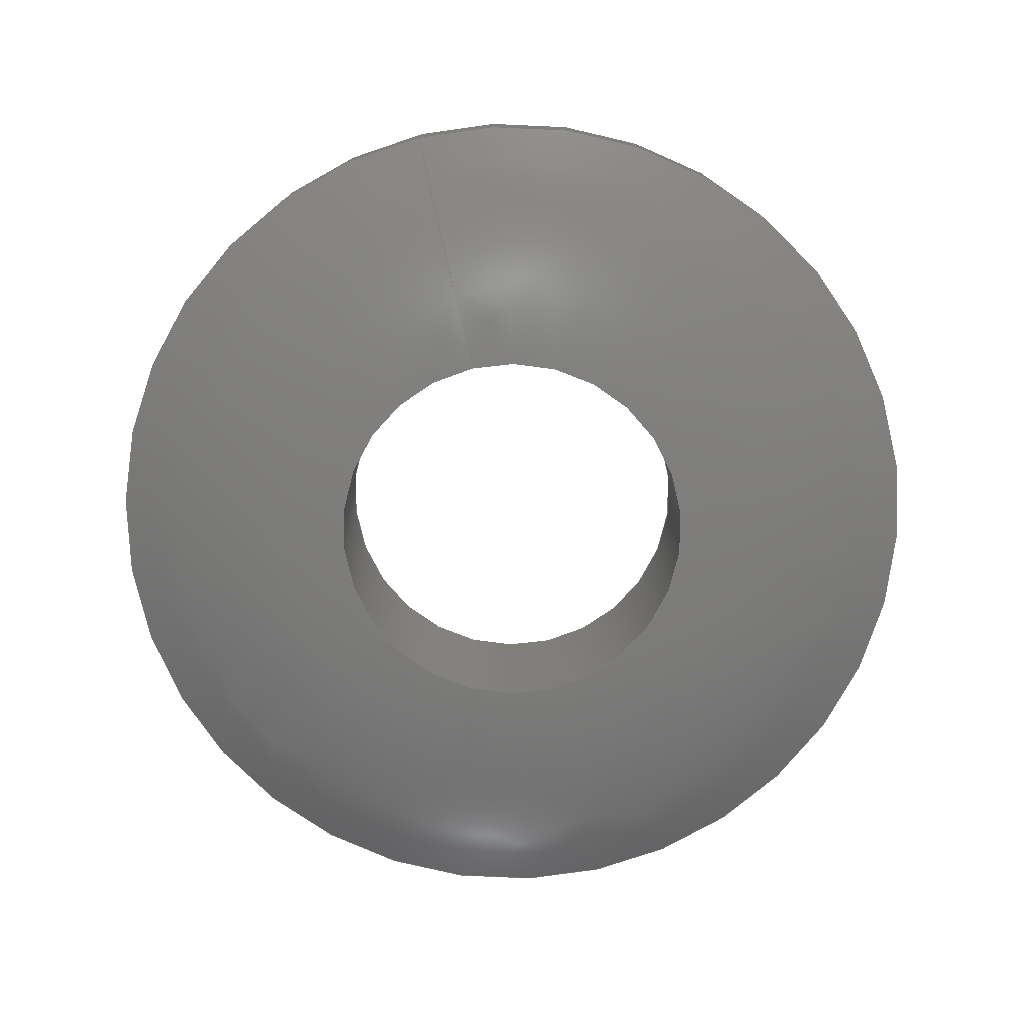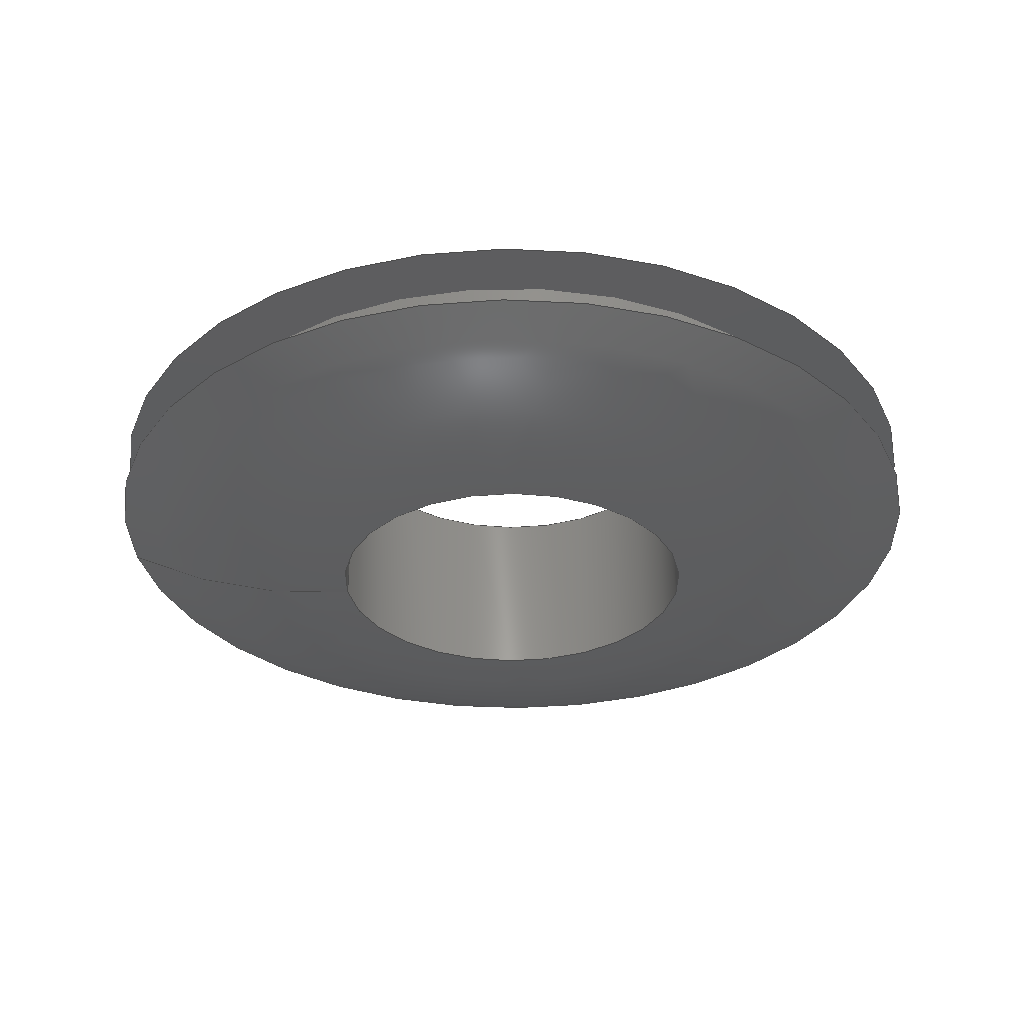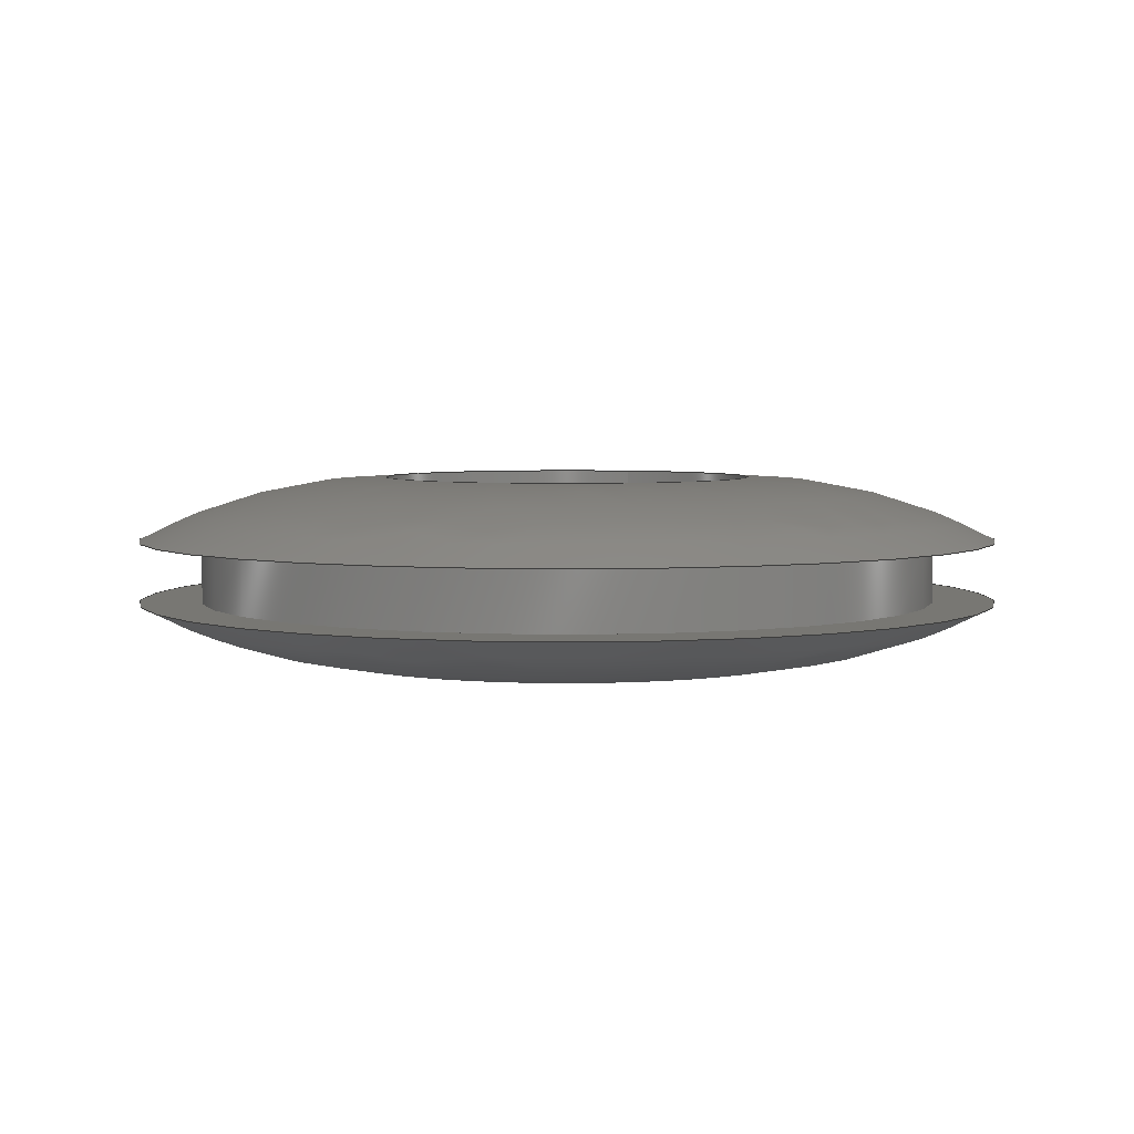
<metadata>
{"format":"step","ext":"stp","renderer":"f3d","projection":"perspective","resolution":1024,"background":"white","views":[{"elev":-76.8,"azim":13.3,"up":"+Y"},{"elev":-31.9,"azim":96.4,"up":"+Y"},{"elev":4.3,"azim":-158.7,"up":"+Y"}]}
</metadata>
<code>
ISO-10303-21;
DATA;
#1=MECHANICAL_DESIGN_GEOMETRIC_PRESENTATION_REPRESENTATION('',(#4),#274);
#2=SHAPE_REPRESENTATION_RELATIONSHIP('SRR','None',#284,#3);
#3=ADVANCED_BREP_SHAPE_REPRESENTATION('',(#5),#273);
#4=STYLED_ITEM('',(#293),#5);
#5=MANIFOLD_SOLID_BREP('Body1',#112);
#6=(
BOUNDED_SURFACE()
B_SPLINE_SURFACE(2,2,((#200,#201,#202,#203,#204,#205,#206,#207,#208),(#209,
#210,#211,#212,#213,#214,#215,#216,#217),(#218,#219,#220,#221,#222,#223,
#224,#225,#226)),.UNSPECIFIED.,.F.,.T.,.F.)
B_SPLINE_SURFACE_WITH_KNOTS((3,3),(3,2,2,2,3),(1.081,1.571),
(-3.142,-1.571,0,1.571,3.142),
 .UNSPECIFIED.)
GEOMETRIC_REPRESENTATION_ITEM()
RATIONAL_B_SPLINE_SURFACE(((1,0.7071,1,0.7071,1,
0.7071,1,0.7071,1),(0.9701,0.686,
0.9701,0.686,0.9701,0.686,0.9701,
0.686,0.9701),(1,0.7071,1,0.7071,
1,0.7071,1,0.7071,1)))
REPRESENTATION_ITEM('')
SURFACE()
);
#7=(
BOUNDED_SURFACE()
B_SPLINE_SURFACE(2,2,((#238,#239,#240,#241,#242,#243,#244,#245,#246),(#247,
#248,#249,#250,#251,#252,#253,#254,#255),(#256,#257,#258,#259,#260,#261,
#262,#263,#264)),.UNSPECIFIED.,.F.,.T.,.F.)
B_SPLINE_SURFACE_WITH_KNOTS((3,3),(3,2,2,2,3),(-1.571,-1.081),
(-3.142,-1.571,0,1.571,3.142),
 .UNSPECIFIED.)
GEOMETRIC_REPRESENTATION_ITEM()
RATIONAL_B_SPLINE_SURFACE(((1,0.7071,1,0.7071,1,
0.7071,1,0.7071,1),(0.9701,0.686,
0.9701,0.686,0.9701,0.686,
0.9701,0.686,0.9701),(1,0.7071,
1,0.7071,1,0.7071,1,0.7071,1)))
REPRESENTATION_ITEM('')
SURFACE()
);
#8=FACE_BOUND('',#20,.T.);
#9=FACE_BOUND('',#25,.T.);
#10=PLANE('',#131);
#11=PLANE('',#143);
#12=FACE_OUTER_BOUND('',#18,.T.);
#13=FACE_OUTER_BOUND('',#19,.T.);
#14=FACE_OUTER_BOUND('',#21,.T.);
#15=FACE_OUTER_BOUND('',#22,.T.);
#16=FACE_OUTER_BOUND('',#23,.T.);
#17=FACE_OUTER_BOUND('',#24,.T.);
#18=EDGE_LOOP('',(#72,#73,#74,#75,#76,#77));
#19=EDGE_LOOP('',(#78,#79));
#20=EDGE_LOOP('',(#80,#81));
#21=EDGE_LOOP('',(#82,#83,#84,#85,#86,#87));
#22=EDGE_LOOP('',(#88,#89,#90,#91,#92,#93));
#23=EDGE_LOOP('',(#94,#95,#96,#97,#98,#99));
#24=EDGE_LOOP('',(#100,#101));
#25=EDGE_LOOP('',(#102,#103));
#26=LINE('',#191,#28);
#27=LINE('',#234,#29);
#28=VECTOR('',#152,0.375);
#29=VECTOR('',#171,0.1875);
#30=CIRCLE('',#127,0.375);
#31=CIRCLE('',#128,0.375);
#32=CIRCLE('',#129,0.375);
#33=CIRCLE('',#130,0.375);
#34=CIRCLE('',#132,0.4375);
#35=CIRCLE('',#133,0.4375);
#36=CIRCLE('',#134,0.1875);
#37=CIRCLE('',#135,0.1875);
#38=CIRCLE('',#136,0.5312);
#39=CIRCLE('',#138,0.1875);
#40=CIRCLE('',#139,0.1875);
#41=CIRCLE('',#140,0.4375);
#42=CIRCLE('',#141,0.4375);
#43=CIRCLE('',#142,0.5312);
#44=VERTEX_POINT('',#186);
#45=VERTEX_POINT('',#187);
#46=VERTEX_POINT('',#190);
#47=VERTEX_POINT('',#192);
#48=VERTEX_POINT('',#196);
#49=VERTEX_POINT('',#197);
#50=VERTEX_POINT('',#227);
#51=VERTEX_POINT('',#228);
#52=VERTEX_POINT('',#233);
#53=VERTEX_POINT('',#235);
#54=VERTEX_POINT('',#265);
#55=VERTEX_POINT('',#266);
#56=EDGE_CURVE('',#44,#45,#30,.T.);
#57=EDGE_CURVE('',#45,#44,#31,.T.);
#58=EDGE_CURVE('',#45,#46,#26,.T.);
#59=EDGE_CURVE('',#46,#47,#32,.T.);
#60=EDGE_CURVE('',#47,#46,#33,.T.);
#61=EDGE_CURVE('',#48,#49,#34,.T.);
#62=EDGE_CURVE('',#49,#48,#35,.T.);
#63=EDGE_CURVE('',#50,#51,#36,.T.);
#64=EDGE_CURVE('',#51,#50,#37,.T.);
#65=EDGE_CURVE('',#51,#49,#38,.T.);
#66=EDGE_CURVE('',#51,#52,#27,.T.);
#67=EDGE_CURVE('',#53,#52,#39,.T.);
#68=EDGE_CURVE('',#52,#53,#40,.T.);
#69=EDGE_CURVE('',#54,#55,#41,.T.);
#70=EDGE_CURVE('',#55,#54,#42,.T.);
#71=EDGE_CURVE('',#55,#52,#43,.T.);
#72=ORIENTED_EDGE('',*,*,#56,.F.);
#73=ORIENTED_EDGE('',*,*,#57,.F.);
#74=ORIENTED_EDGE('',*,*,#58,.T.);
#75=ORIENTED_EDGE('',*,*,#59,.T.);
#76=ORIENTED_EDGE('',*,*,#60,.T.);
#77=ORIENTED_EDGE('',*,*,#58,.F.);
#78=ORIENTED_EDGE('',*,*,#61,.F.);
#79=ORIENTED_EDGE('',*,*,#62,.F.);
#80=ORIENTED_EDGE('',*,*,#56,.T.);
#81=ORIENTED_EDGE('',*,*,#57,.T.);
#82=ORIENTED_EDGE('',*,*,#63,.F.);
#83=ORIENTED_EDGE('',*,*,#64,.F.);
#84=ORIENTED_EDGE('',*,*,#65,.T.);
#85=ORIENTED_EDGE('',*,*,#62,.T.);
#86=ORIENTED_EDGE('',*,*,#61,.T.);
#87=ORIENTED_EDGE('',*,*,#65,.F.);
#88=ORIENTED_EDGE('',*,*,#63,.T.);
#89=ORIENTED_EDGE('',*,*,#66,.T.);
#90=ORIENTED_EDGE('',*,*,#67,.F.);
#91=ORIENTED_EDGE('',*,*,#68,.F.);
#92=ORIENTED_EDGE('',*,*,#66,.F.);
#93=ORIENTED_EDGE('',*,*,#64,.T.);
#94=ORIENTED_EDGE('',*,*,#69,.F.);
#95=ORIENTED_EDGE('',*,*,#70,.F.);
#96=ORIENTED_EDGE('',*,*,#71,.T.);
#97=ORIENTED_EDGE('',*,*,#68,.T.);
#98=ORIENTED_EDGE('',*,*,#67,.T.);
#99=ORIENTED_EDGE('',*,*,#71,.F.);
#100=ORIENTED_EDGE('',*,*,#69,.T.);
#101=ORIENTED_EDGE('',*,*,#70,.T.);
#102=ORIENTED_EDGE('',*,*,#60,.F.);
#103=ORIENTED_EDGE('',*,*,#59,.F.);
#104=CYLINDRICAL_SURFACE('',#126,0.375);
#105=CYLINDRICAL_SURFACE('',#137,0.1875);
#106=ADVANCED_FACE('',(#12),#104,.T.);
#107=ADVANCED_FACE('',(#13,#8),#10,.T.);
#108=ADVANCED_FACE('',(#14),#6,.F.);
#109=ADVANCED_FACE('',(#15),#105,.F.);
#110=ADVANCED_FACE('',(#16),#7,.F.);
#111=ADVANCED_FACE('',(#17,#9),#11,.T.);
#112=CLOSED_SHELL('',(#106,#107,#108,#109,#110,#111));
#113=DERIVED_UNIT_ELEMENT(#115,1);
#114=DERIVED_UNIT_ELEMENT(#278,3);
#115=(
MASS_UNIT()
NAMED_UNIT(*)
SI_UNIT(.KILO.,.GRAM.)
);
#116=DERIVED_UNIT((#113,#114));
#117=MEASURE_REPRESENTATION_ITEM('density measure',
POSITIVE_RATIO_MEASURE(7850),#116);
#118=PROPERTY_DEFINITION_REPRESENTATION(#123,#120);
#119=PROPERTY_DEFINITION_REPRESENTATION(#124,#121);
#120=REPRESENTATION('material name',(#122),#273);
#121=REPRESENTATION('density',(#117),#273);
#122=DESCRIPTIVE_REPRESENTATION_ITEM('Steel','Steel');
#123=PROPERTY_DEFINITION('material property','material name',#286);
#124=PROPERTY_DEFINITION('material property','density of part',#286);
#125=AXIS2_PLACEMENT_3D('placement',#184,#144,#145);
#126=AXIS2_PLACEMENT_3D('',#185,#146,#147);
#127=AXIS2_PLACEMENT_3D('',#188,#148,#149);
#128=AXIS2_PLACEMENT_3D('',#189,#150,#151);
#129=AXIS2_PLACEMENT_3D('',#193,#153,#154);
#130=AXIS2_PLACEMENT_3D('',#194,#155,#156);
#131=AXIS2_PLACEMENT_3D('',#195,#157,#158);
#132=AXIS2_PLACEMENT_3D('',#198,#159,#160);
#133=AXIS2_PLACEMENT_3D('',#199,#161,#162);
#134=AXIS2_PLACEMENT_3D('',#229,#163,#164);
#135=AXIS2_PLACEMENT_3D('',#230,#165,#166);
#136=AXIS2_PLACEMENT_3D('',#231,#167,#168);
#137=AXIS2_PLACEMENT_3D('',#232,#169,#170);
#138=AXIS2_PLACEMENT_3D('',#236,#172,#173);
#139=AXIS2_PLACEMENT_3D('',#237,#174,#175);
#140=AXIS2_PLACEMENT_3D('',#267,#176,#177);
#141=AXIS2_PLACEMENT_3D('',#268,#178,#179);
#142=AXIS2_PLACEMENT_3D('',#269,#180,#181);
#143=AXIS2_PLACEMENT_3D('',#270,#182,#183);
#144=DIRECTION('axis',(0,0,1));
#145=DIRECTION('refdir',(1,0,0));
#146=DIRECTION('center_axis',(0,-1,0));
#147=DIRECTION('ref_axis',(0,0,-1));
#148=DIRECTION('center_axis',(0,-1,0));
#149=DIRECTION('ref_axis',(1,0,0));
#150=DIRECTION('center_axis',(0,-1,0));
#151=DIRECTION('ref_axis',(1,0,0));
#152=DIRECTION('',(0,1,0));
#153=DIRECTION('center_axis',(0,-1,0));
#154=DIRECTION('ref_axis',(1,0,0));
#155=DIRECTION('center_axis',(0,-1,0));
#156=DIRECTION('ref_axis',(1,0,0));
#157=DIRECTION('center_axis',(0,1,0));
#158=DIRECTION('ref_axis',(0,0,1));
#159=DIRECTION('center_axis',(0,-1,0));
#160=DIRECTION('ref_axis',(1,0,0));
#161=DIRECTION('center_axis',(0,-1,0));
#162=DIRECTION('ref_axis',(1,0,0));
#163=DIRECTION('center_axis',(0,-1,0));
#164=DIRECTION('ref_axis',(1,0,0));
#165=DIRECTION('center_axis',(0,-1,0));
#166=DIRECTION('ref_axis',(1,0,0));
#167=DIRECTION('center_axis',(-1,0,-1.225e-16));
#168=DIRECTION('ref_axis',(-1.225e-16,0,1));
#169=DIRECTION('center_axis',(0,-1,0));
#170=DIRECTION('ref_axis',(0,0,-1));
#171=DIRECTION('',(0,1,0));
#172=DIRECTION('center_axis',(0,-1,0));
#173=DIRECTION('ref_axis',(1,0,0));
#174=DIRECTION('center_axis',(0,-1,0));
#175=DIRECTION('ref_axis',(1,0,0));
#176=DIRECTION('center_axis',(0,-1,0));
#177=DIRECTION('ref_axis',(1,0,0));
#178=DIRECTION('center_axis',(0,-1,0));
#179=DIRECTION('ref_axis',(1,0,0));
#180=DIRECTION('center_axis',(-1,0,-1.225e-16));
#181=DIRECTION('ref_axis',(-1.225e-16,0,1));
#182=DIRECTION('center_axis',(0,-1,0));
#183=DIRECTION('ref_axis',(0,0,-1));
#184=CARTESIAN_POINT('',(0,0,0));
#185=CARTESIAN_POINT('Origin',(0,4.972e-15,0));
#186=CARTESIAN_POINT('',(0,-0.03125,-0.375));
#187=CARTESIAN_POINT('',(-4.592e-17,-0.03125,0.375));
#188=CARTESIAN_POINT('Origin',(0,-0.03125,0));
#189=CARTESIAN_POINT('Origin',(0,-0.03125,0));
#190=CARTESIAN_POINT('',(-4.592e-17,0.03125,0.375));
#191=CARTESIAN_POINT('',(-4.592e-17,4.972e-15,0.375));
#192=CARTESIAN_POINT('',(0,0.03125,-0.375));
#193=CARTESIAN_POINT('Origin',(0,0.03125,0));
#194=CARTESIAN_POINT('Origin',(0,0.03125,0));
#195=CARTESIAN_POINT('Origin',(0,-0.03125,-0.4375));
#196=CARTESIAN_POINT('',(0,-0.03125,-0.4375));
#197=CARTESIAN_POINT('',(-5.358e-17,-0.03125,0.4375));
#198=CARTESIAN_POINT('Origin',(0,-0.03125,0));
#199=CARTESIAN_POINT('Origin',(0,-0.03125,0));
#200=CARTESIAN_POINT('Ctrl Pts',(0,-0.03125,0.4375));
#201=CARTESIAN_POINT('Ctrl Pts',(-0.4375,-0.03125,
0.4375));
#202=CARTESIAN_POINT('Ctrl Pts',(-0.4375,-0.03125,
0));
#203=CARTESIAN_POINT('Ctrl Pts',(-0.4375,-0.03125,
-0.4375));
#204=CARTESIAN_POINT('Ctrl Pts',(0,-0.03125,-0.4375));
#205=CARTESIAN_POINT('Ctrl Pts',(0.4375,-0.03125,
-0.4375));
#206=CARTESIAN_POINT('Ctrl Pts',(0.4375,-0.03125,
0));
#207=CARTESIAN_POINT('Ctrl Pts',(0.4375,-0.03125,
0.4375));
#208=CARTESIAN_POINT('Ctrl Pts',(0,-0.03125,0.4375));
#209=CARTESIAN_POINT('Ctrl Pts',(0,-0.09375,0.3203));
#210=CARTESIAN_POINT('Ctrl Pts',(-0.3203,-0.09375,
0.3203));
#211=CARTESIAN_POINT('Ctrl Pts',(-0.3203,-0.09375,0));
#212=CARTESIAN_POINT('Ctrl Pts',(-0.3203,-0.09375,-0.3203));
#213=CARTESIAN_POINT('Ctrl Pts',(0,-0.09375,-0.3203));
#214=CARTESIAN_POINT('Ctrl Pts',(0.3203,-0.09375,-0.3203));
#215=CARTESIAN_POINT('Ctrl Pts',(0.3203,-0.09375,0));
#216=CARTESIAN_POINT('Ctrl Pts',(0.3203,-0.09375,
0.3203));
#217=CARTESIAN_POINT('Ctrl Pts',(0,-0.09375,0.3203));
#218=CARTESIAN_POINT('Ctrl Pts',(0,-0.09375,0.1875));
#219=CARTESIAN_POINT('Ctrl Pts',(-0.1875,-0.09375,0.1875));
#220=CARTESIAN_POINT('Ctrl Pts',(-0.1875,-0.09375,0));
#221=CARTESIAN_POINT('Ctrl Pts',(-0.1875,-0.09375,-0.1875));
#222=CARTESIAN_POINT('Ctrl Pts',(0,-0.09375,-0.1875));
#223=CARTESIAN_POINT('Ctrl Pts',(0.1875,-0.09375,-0.1875));
#224=CARTESIAN_POINT('Ctrl Pts',(0.1875,-0.09375,0));
#225=CARTESIAN_POINT('Ctrl Pts',(0.1875,-0.09375,0.1875));
#226=CARTESIAN_POINT('Ctrl Pts',(0,-0.09375,0.1875));
#227=CARTESIAN_POINT('',(0,-0.09375,-0.1875));
#228=CARTESIAN_POINT('',(-2.296e-17,-0.09375,0.1875));
#229=CARTESIAN_POINT('Origin',(0,-0.09375,0));
#230=CARTESIAN_POINT('Origin',(0,-0.09375,0));
#231=CARTESIAN_POINT('Origin',(-2.296e-17,0.4375,
0.1875));
#232=CARTESIAN_POINT('Origin',(0,2.185e-17,0));
#233=CARTESIAN_POINT('',(-2.296e-17,0.09375,0.1875));
#234=CARTESIAN_POINT('',(-2.296e-17,2.185e-17,0.1875));
#235=CARTESIAN_POINT('',(0,0.09375,-0.1875));
#236=CARTESIAN_POINT('Origin',(0,0.09375,0));
#237=CARTESIAN_POINT('Origin',(0,0.09375,0));
#238=CARTESIAN_POINT('Ctrl Pts',(0,0.09375,0.1875));
#239=CARTESIAN_POINT('Ctrl Pts',(-0.1875,0.09375,0.1875));
#240=CARTESIAN_POINT('Ctrl Pts',(-0.1875,0.09375,0));
#241=CARTESIAN_POINT('Ctrl Pts',(-0.1875,0.09375,-0.1875));
#242=CARTESIAN_POINT('Ctrl Pts',(0,0.09375,-0.1875));
#243=CARTESIAN_POINT('Ctrl Pts',(0.1875,0.09375,-0.1875));
#244=CARTESIAN_POINT('Ctrl Pts',(0.1875,0.09375,0));
#245=CARTESIAN_POINT('Ctrl Pts',(0.1875,0.09375,0.1875));
#246=CARTESIAN_POINT('Ctrl Pts',(0,0.09375,0.1875));
#247=CARTESIAN_POINT('Ctrl Pts',(0,0.09375,0.3203));
#248=CARTESIAN_POINT('Ctrl Pts',(-0.3203,0.09375,
0.3203));
#249=CARTESIAN_POINT('Ctrl Pts',(-0.3203,0.09375,
0));
#250=CARTESIAN_POINT('Ctrl Pts',(-0.3203,0.09375,
-0.3203));
#251=CARTESIAN_POINT('Ctrl Pts',(0,0.09375,-0.3203));
#252=CARTESIAN_POINT('Ctrl Pts',(0.3203,0.09375,-0.3203));
#253=CARTESIAN_POINT('Ctrl Pts',(0.3203,0.09375,0));
#254=CARTESIAN_POINT('Ctrl Pts',(0.3203,0.09375,0.3203));
#255=CARTESIAN_POINT('Ctrl Pts',(0,0.09375,0.3203));
#256=CARTESIAN_POINT('Ctrl Pts',(0,0.03125,0.4375));
#257=CARTESIAN_POINT('Ctrl Pts',(-0.4375,0.03125,
0.4375));
#258=CARTESIAN_POINT('Ctrl Pts',(-0.4375,0.03125,
0));
#259=CARTESIAN_POINT('Ctrl Pts',(-0.4375,0.03125,
-0.4375));
#260=CARTESIAN_POINT('Ctrl Pts',(0,0.03125,-0.4375));
#261=CARTESIAN_POINT('Ctrl Pts',(0.4375,0.03125,-0.4375));
#262=CARTESIAN_POINT('Ctrl Pts',(0.4375,0.03125,0));
#263=CARTESIAN_POINT('Ctrl Pts',(0.4375,0.03125,0.4375));
#264=CARTESIAN_POINT('Ctrl Pts',(0,0.03125,0.4375));
#265=CARTESIAN_POINT('',(0,0.03125,-0.4375));
#266=CARTESIAN_POINT('',(-5.358e-17,0.03125,0.4375));
#267=CARTESIAN_POINT('Origin',(0,0.03125,0));
#268=CARTESIAN_POINT('Origin',(0,0.03125,0));
#269=CARTESIAN_POINT('Origin',(-2.296e-17,-0.4375,
0.1875));
#270=CARTESIAN_POINT('Origin',(0,0.03125,-0.375));
#271=UNCERTAINTY_MEASURE_WITH_UNIT(LENGTH_MEASURE(0.0003937),
#276,'DISTANCE_ACCURACY_VALUE',
'Maximum model space distance between geometric entities at asserted c
onnectivities');
#272=UNCERTAINTY_MEASURE_WITH_UNIT(LENGTH_MEASURE(0.0003937),
#276,'DISTANCE_ACCURACY_VALUE',
'Maximum model space distance between geometric entities at asserted c
onnectivities');
#273=(
GEOMETRIC_REPRESENTATION_CONTEXT(3)
GLOBAL_UNCERTAINTY_ASSIGNED_CONTEXT((#271))
GLOBAL_UNIT_ASSIGNED_CONTEXT((#276,#281,#280))
REPRESENTATION_CONTEXT('','3D')
);
#274=(
GEOMETRIC_REPRESENTATION_CONTEXT(3)
GLOBAL_UNCERTAINTY_ASSIGNED_CONTEXT((#272))
GLOBAL_UNIT_ASSIGNED_CONTEXT((#276,#281,#280))
REPRESENTATION_CONTEXT('','3D')
);
#275=DIMENSIONAL_EXPONENTS(1,0,0,0,0,0,0);
#276=(
CONVERSION_BASED_UNIT('inch',#279)
LENGTH_UNIT()
NAMED_UNIT(#275)
);
#277=(
LENGTH_UNIT()
NAMED_UNIT(*)
SI_UNIT(.MILLI.,.METRE.)
);
#278=(
LENGTH_UNIT()
NAMED_UNIT(*)
SI_UNIT($,.METRE.)
);
#279=LENGTH_MEASURE_WITH_UNIT(LENGTH_MEASURE(25.4),#277);
#280=(
NAMED_UNIT(*)
SI_UNIT($,.STERADIAN.)
SOLID_ANGLE_UNIT()
);
#281=(
NAMED_UNIT(*)
PLANE_ANGLE_UNIT()
SI_UNIT($,.RADIAN.)
);
#282=SHAPE_DEFINITION_REPRESENTATION(#283,#284);
#283=PRODUCT_DEFINITION_SHAPE('',$,#286);
#284=SHAPE_REPRESENTATION('',(#125),#273);
#285=PRODUCT_DEFINITION_CONTEXT('part definition',#290,'design');
#286=PRODUCT_DEFINITION('(Unsaved)','(Unsaved)',#287,#285);
#287=PRODUCT_DEFINITION_FORMATION('',$,#292);
#288=PRODUCT_RELATED_PRODUCT_CATEGORY('(Unsaved)','(Unsaved)',(#292));
#289=APPLICATION_PROTOCOL_DEFINITION('international standard',
'automotive_design',2009,#290);
#290=APPLICATION_CONTEXT(
'Core Data for Automotive Mechanical Design Process');
#291=PRODUCT_CONTEXT('part definition',#290,'mechanical');
#292=PRODUCT('(Unsaved)','(Unsaved)',$,(#291));
#293=PRESENTATION_STYLE_ASSIGNMENT((#294));
#294=SURFACE_STYLE_USAGE(.BOTH.,#295);
#295=SURFACE_SIDE_STYLE('',(#296));
#296=SURFACE_STYLE_FILL_AREA(#297);
#297=FILL_AREA_STYLE('Steel - Satin',(#298));
#298=FILL_AREA_STYLE_COLOUR('Steel - Satin',#299);
#299=COLOUR_RGB('Steel - Satin',0.6275,0.6275,0.6275);
ENDSEC;
END-ISO-10303-21;

</code>
